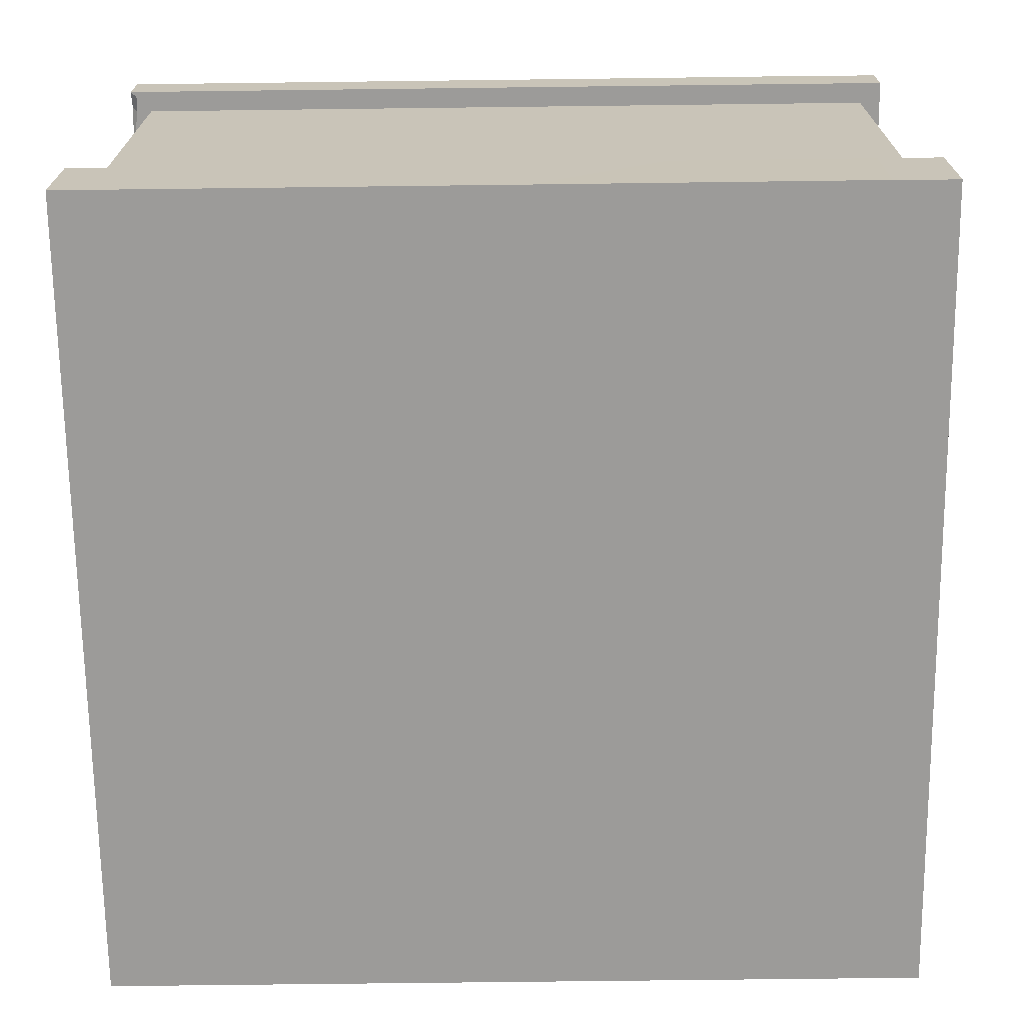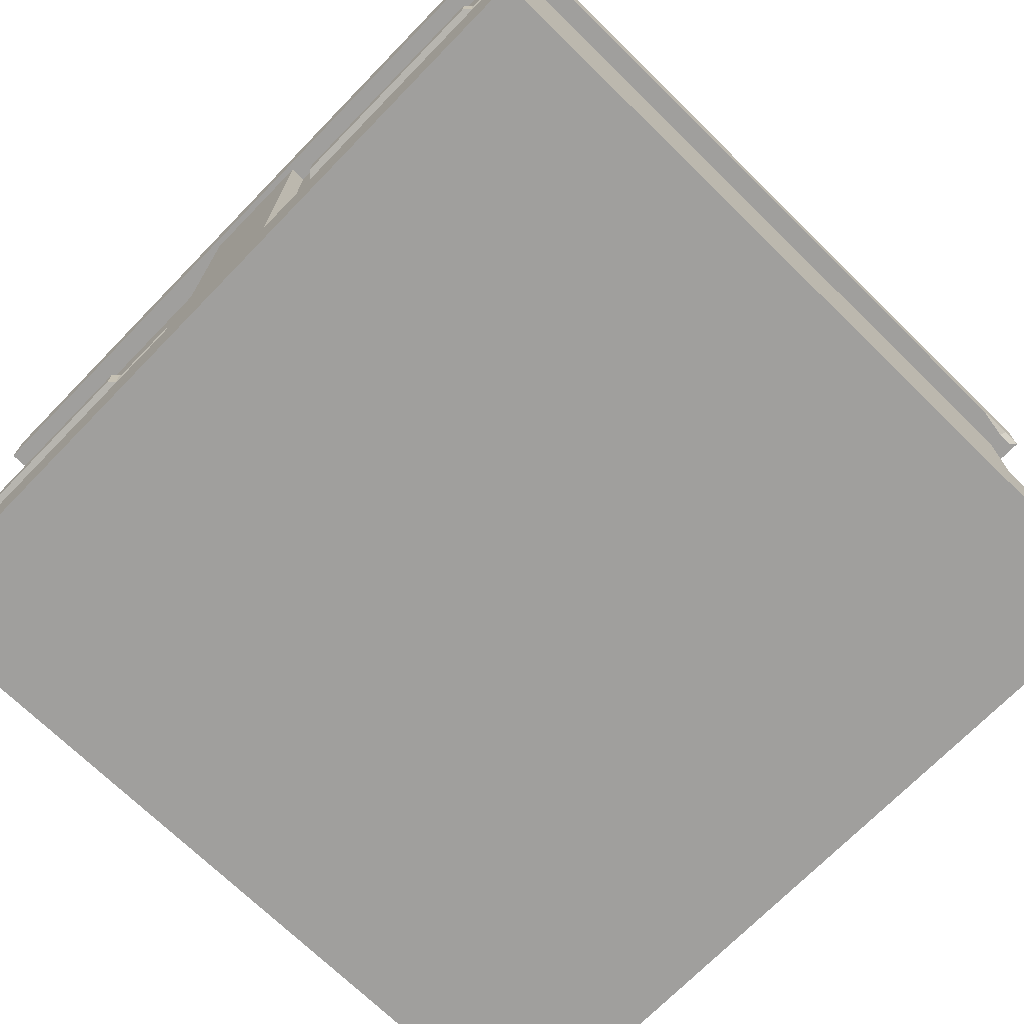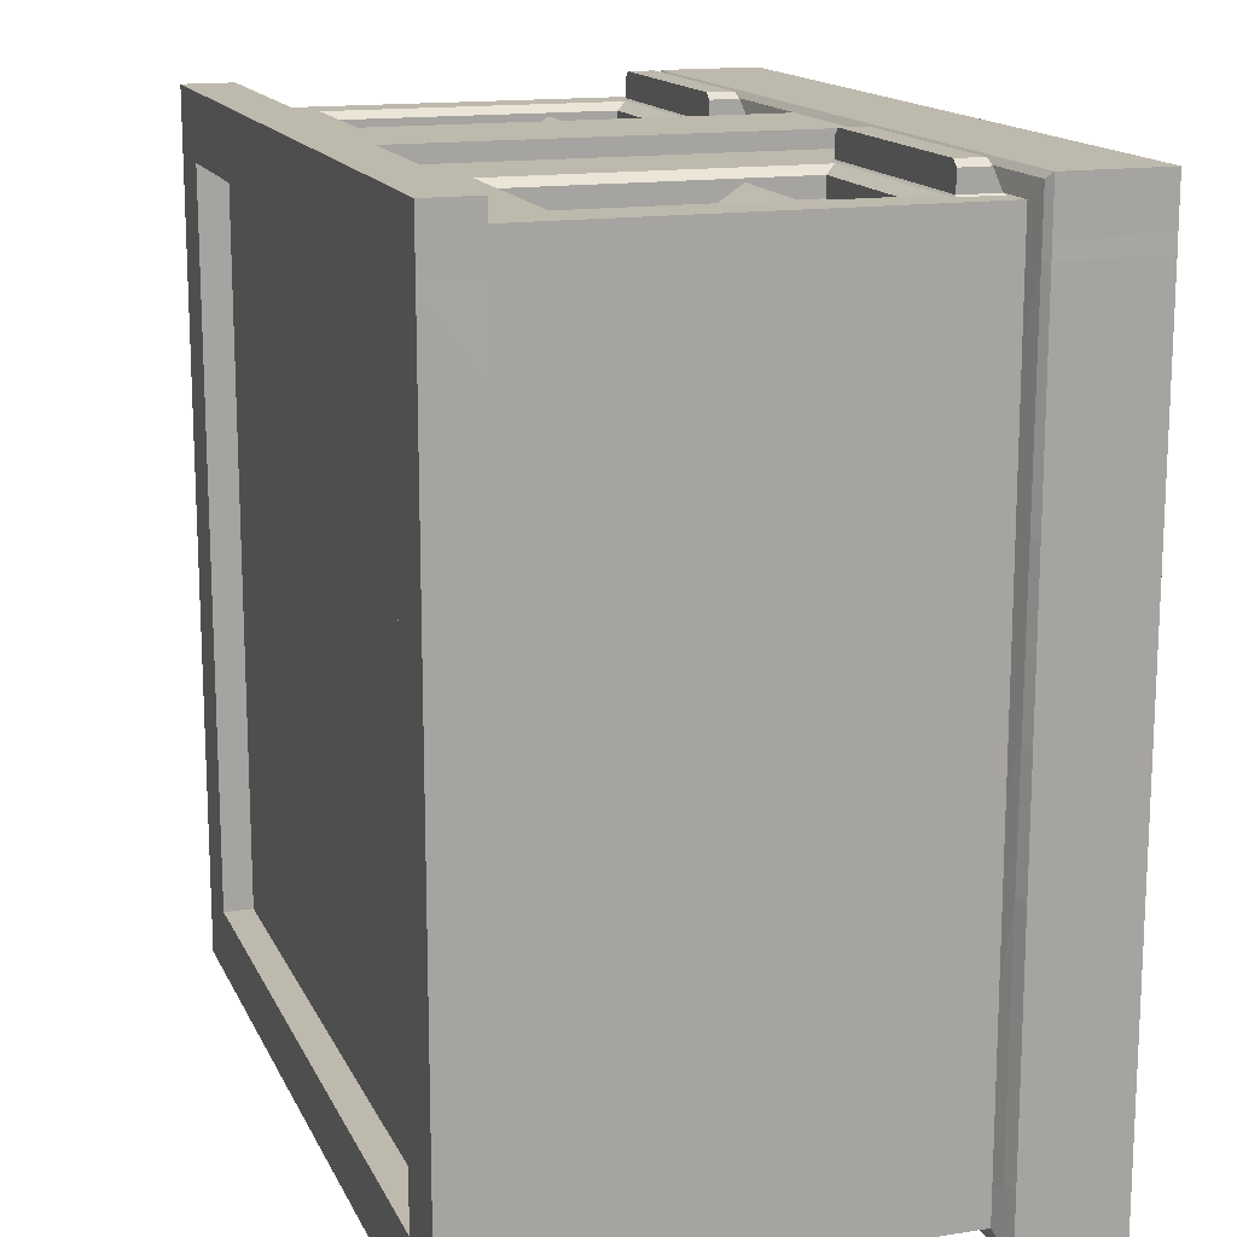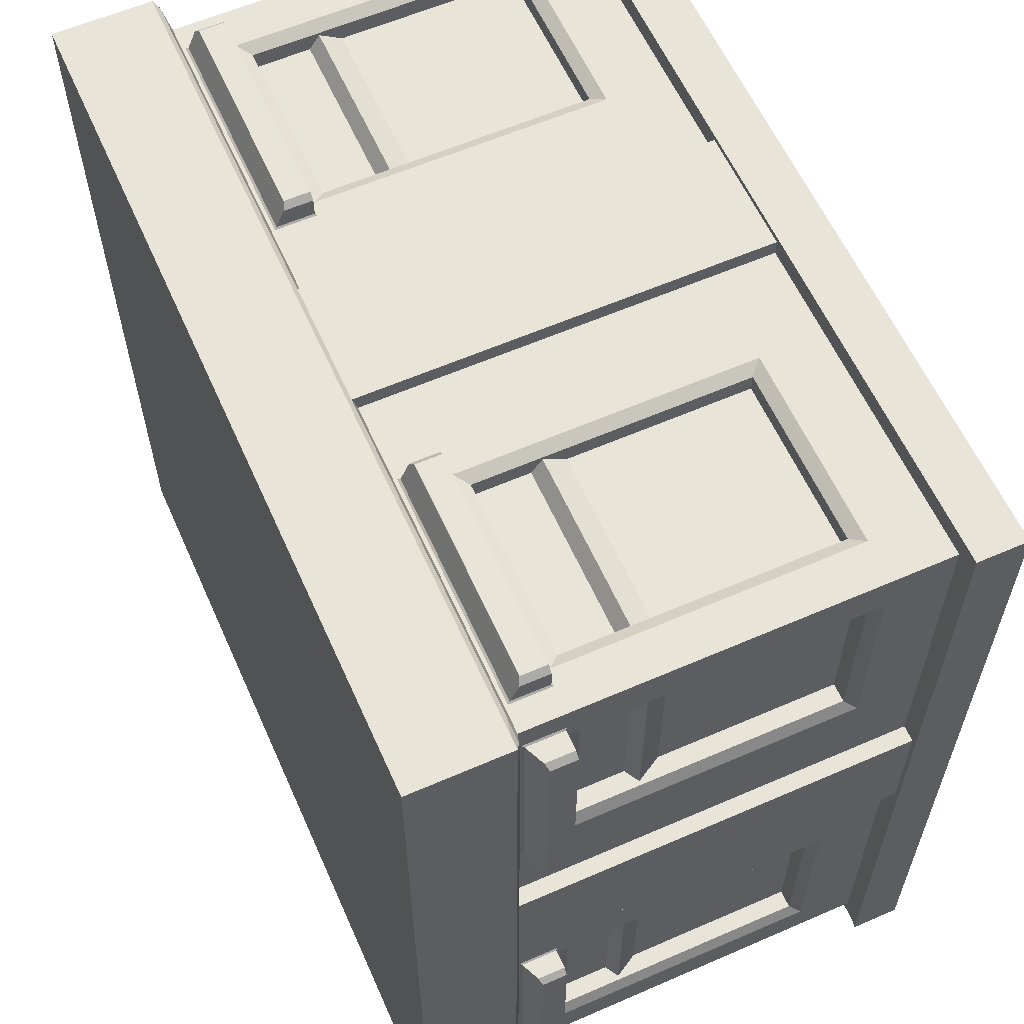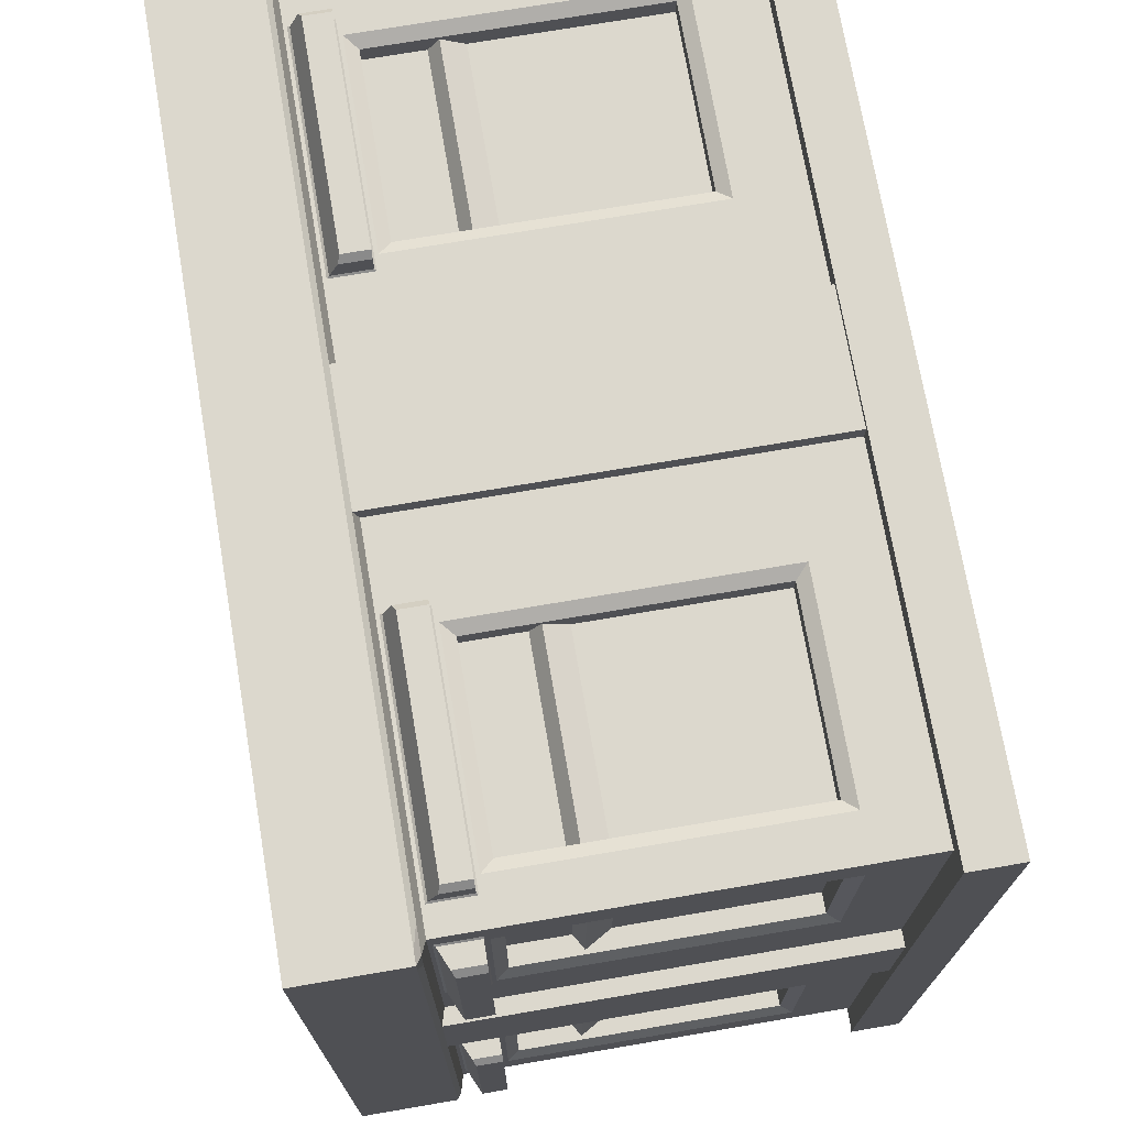
<metadata>
{"format":"obj","ext":"obj","renderer":"f3d","projection":"perspective","resolution":1024,"background":"white","views":[{"elev":-69.8,"azim":-89.3,"up":"+Y"},{"elev":-71.4,"azim":135.7,"up":"+Y"},{"elev":15.3,"azim":-108.3,"up":"+Z"},{"elev":60.1,"azim":66.0,"up":"+Z"},{"elev":72.4,"azim":80.3,"up":"+Z"}]}
</metadata>
<code>
o windows_2
v 0.02606 0.1293 0.9739
v 0 0.1178 1
v 0.02606 0.6068 0.9739
v 0.5 0.6068 0.9739
v 0.006774 0.1236 0.9932
v 0.5 0.5315 0.9739
v 0.07644 0.6667 0.9238
v 0.05766 0.1333 0.9739
v 0.05953 0.1798 0.9988
v 1.006 0.1798 0.3221
v -0 0.6667 -0
v 0.9656 0.2767 0.2998
v 0.08132 0.6667 0.07616
v 0.07888 0.6667 0.5
v 0 0.6068 1
v 0.2998 0.5175 0.9656
v 0.2998 0.1999 0.9656
v 0.09012 0.5175 0.9656
v 0.09012 0.1999 0.9656
v 0.9864 0.1178 1
v 0.4258 0.6068 0.9739
v 0.4876 0.6068 1
v 0.07616 0.5315 0.9739
v 0.2998 0.5175 0.944
v 0.2998 0.1999 0.944
v 0.09012 0.5175 0.944
v 0.09012 0.1999 0.944
v 0.3137 0.5315 0.9739
v 0.01429 0.1241 0.01429
v -0 0.6667 1
v 0.4258 0.6068 0.9932
v 0.3221 0.1493 1.006
v 0.06655 0.1798 1.006
v 0.331 0.1333 0.9739
v 0.05953 0.136 0.9757
v 0.3292 0.1798 0.9757
v 0.05765 0.1817 0.9739
v 0.05953 0.1798 0.9757
v 0.3292 0.136 0.9757
v 0.331 0.1817 0.9739
v 0.06655 0.1493 1.006
v 0.05953 0.1462 0.9988
v 0.3292 0.1462 0.9988
v 0.3221 0.1798 1.006
v 0.3292 0.1798 0.9988
v 0.9739 0.1293 0.9739
v 1 0.1178 1
v 0.9628 0.1293 0.9739
v 1 0.6068 1
v 0.7002 0.5175 0.9656
v 0.7002 0.1999 0.9656
v 0.9099 0.5175 0.9656
v 0.9099 0.1999 0.9656
v 0.5742 0.6068 0.9739
v 0.9238 0.5315 0.9739
v 0.7002 0.5175 0.944
v 0.7002 0.1999 0.944
v 0.9099 0.5175 0.944
v 0.9099 0.1999 0.944
v 0.6863 0.5315 0.9739
v 0.9739 0.6068 0.9739
v 0.9901 0.1236 0.9901
v 0.5742 0.6068 0.9932
v 0.9601 0.1236 0.9932
v 0.6779 0.1493 1.006
v 0.9335 0.1798 1.006
v 0.6779 0.1798 1.006
v 0.669 0.1333 0.9739
v 0.9238 0.136 0.9757
v 0.6708 0.1798 0.9757
v 0.9405 0.136 0.9757
v 0.9423 0.1333 0.9739
v 0.9405 0.1798 0.9758
v 0.6708 0.136 0.9757
v 0.9335 0.1493 1.006
v 0.9405 0.1462 0.9988
v 0.9405 0.1798 0.9988
v 0.6708 0.1462 0.9988
v 0.6708 0.1798 0.9988
v 1 0.6068 0
v 1 0.6068 0.05941
v 0.9739 0.6068 0.02606
v 0.9656 0.5175 0.2998
v 0.9656 0.1999 0.2998
v 0.9656 0.5175 0.09012
v 0.9656 0.1999 0.09012
v 0.9739 0.6068 0.4258
v 0.9739 0.5315 0.07616
v 0.944 0.5175 0.2998
v 0.944 0.1999 0.2998
v 0.944 0.5175 0.09012
v 0.944 0.1999 0.09012
v 0.9739 0.5315 0.3137
v 1 0.6667 1
v 0.9932 0.6068 0.4258
v 0.9932 0.1236 0.01303
v 0.9932 0.6068 0.006774
v 1.006 0.1493 0.3221
v 1.006 0.1798 0.06655
v 0.9739 0.1333 0.331
v 0.9757 0.136 0.05953
v 0.9757 0.1798 0.3292
v 0.9739 0.1333 0.05766
v 0.9758 0.1798 0.05953
v 0.9757 0.136 0.3292
v 1.006 0.1493 0.06655
v 0.9988 0.1462 0.05953
v 0.9988 0.1798 0.05953
v 0.9988 0.1462 0.3292
v 0.9988 0.1798 0.3292
v 0.9656 0.5175 0.7002
v 0.9656 0.1999 0.7002
v 0.9656 0.5175 0.9099
v 0.9656 0.1999 0.9099
v 1 0.1178 -0
v 0.9739 0.6068 0.5742
v 1 0.6068 0.5124
v 0.9739 0.5315 0.9238
v 0.944 0.5175 0.7002
v 0.944 0.1999 0.7002
v 0.944 0.5175 0.9099
v 0.944 0.1999 0.9099
v 0.9739 0.5315 0.6863
v 0.9932 0.6068 0.5742
v 1 0.1178 0.9797
v 0.9932 0.1236 0.9601
v 1.006 0.1493 0.6779
v 1.006 0.1798 0.9335
v 0.9739 0.1333 0.669
v 0.9757 0.136 0.9238
v 0.9757 0.1798 0.6708
v 0.9757 0.136 0.9405
v 0.9739 0.1333 0.9423
v 0.9757 0.1798 0.9405
v 0.9757 0.136 0.6708
v 0.9739 0.1817 0.669
v 1.006 0.1493 0.9335
v 0.9988 0.1462 0.9405
v 0.9988 0.1798 0.9405
v 0.9988 0.1462 0.6708
v 1.006 0.1798 0.6779
v 0.9988 0.1798 0.6708
v 0.9238 0.6667 0.9238
v 0.9238 0.6667 0.07616
v -0 0.6667 0.6071
v 0 0.6667 0.9405
v -0.000296 0.6667 0.9238
v 0.3137 0.186 0.9739
v 0.07616 0.186 0.9739
v 0.4258 0.1293 0.9739
v 0.2998 0.2767 0.9656
v 0.09012 0.2767 0.9656
v 0.2998 0.3063 0.944
v 0.2998 0.2794 0.9619
v 0.2998 0.2668 0.944
v 0.09012 0.3063 0.944
v 0.09012 0.2794 0.9619
v 0.09012 0.2668 0.944
v 0.4258 0.1236 0.9932
v 0.6863 0.186 0.9739
v 0.9238 0.186 0.9739
v 0.5742 0.1293 0.9739
v 0.7002 0.2767 0.9656
v 0.9099 0.2767 0.9656
v 0.7002 0.3063 0.944
v 0.7002 0.2794 0.9619
v 0.7002 0.2668 0.944
v 0.9099 0.3063 0.944
v 0.9099 0.2794 0.9619
v 0.9099 0.2668 0.944
v 0.5742 0.1236 0.9932
v 0.9423 0.1817 0.9739
v 0.669 0.1817 0.9739
v 0.9739 0.186 0.3137
v 0.9739 0.186 0.07616
v 0.9739 0.1293 0.4258
v 0.9656 0.2767 0.09012
v 0.944 0.3063 0.2998
v 0.961 0.2768 0.2998
v 0.944 0.2668 0.2998
v 0.944 0.3063 0.09012
v 0.961 0.2768 0.09012
v 0.944 0.2668 0.09012
v 0.9932 0.1236 0.4258
v 0.9739 0.1817 0.05765
v 0.9739 0.1817 0.331
v 0.9739 0.186 0.6863
v 0.9739 0.186 0.9238
v 0.9739 0.1293 0.5742
v 0.9656 0.2767 0.7002
v 0.9656 0.2767 0.9099
v 0.944 0.3063 0.7002
v 0.961 0.2768 0.7002
v 0.944 0.2668 0.7002
v 0.944 0.3063 0.9099
v 0.961 0.2768 0.9099
v 0.944 0.2668 0.9099
v 0.9932 0.1236 0.5742
v 0.9739 0.1817 0.9423
v 0.9238 0.6322 0.07616
v 0.9238 0.6322 0.534
v 0.9238 0.6322 0.9238
v 0.5635 0.6322 0.5361
v 0.08132 0.6322 0.07616
v 0.07931 0.6322 0.3559
v 0.07888 0.6322 0.5
v 0.07644 0.6322 0.9238
v 0.07931 0.6667 0.3559
v 1 0.6667 0
v 0.02606 0.1293 0.02606
v 0 0.1178 0
v 0 0.6068 0
v 0.006774 0.6068 0.007317
v 0.009133 0.1237 0.6861
v 0.02606 0.1293 0.6806
v 0 0.1178 0.6863
v 0.009252 0.1237 0.6706
v 0.02606 0.1293 0.6658
v 0 0.1178 0.6708
v 0.009351 0.1237 0.6577
v 0.02606 0.1293 0.6442
v 0 0.1178 0.658
v 0.009646 0.1238 0.6193
v 0.02606 0.1293 0.6029
v 0 0.1178 0.6199
v 0.009998 0.1238 0.5734
v 0.02606 0.1293 0.5469
v 0 0.1178 0.5742
v 0.01057 0.1238 0.4986
v 0.02606 0.1293 0.4497
v 0 0.1178 0.5
v 0 0.1178 0.3559
v 0.01201 0.1239 0.3559
v 0.02606 0.1293 0.2616
v 0 0.1178 0.07616
v 0.01383 0.1241 0.07442
v 0.02606 0.1293 0.06725
v 0 0.1178 0.05953
v 0.01396 0.1241 0.05763
v 0.02606 0.1293 0.046
v 0 0.1178 0.02976
v 0.01413 0.1241 0.03596
v -0 0.6068 0.9349
v 0.007182 0.1236 0.9401
v 0 0.1178 0.9405
v 0 0.6068 0.8446
v 0.02606 0.1293 0.8443
v 0.007304 0.1236 0.9242
v 0.02606 0.1293 0.934
v 0 0.1178 0.9245
v 0.007005 0.1236 0.9631
v 0.02606 0.1293 0.9555
v 0 0.1178 0.9629
v 0.07762 0.1178 -0
v 0.02712 0.6068 0.007305
v 0.02135 0.6159 0
v 0.02606 0.6068 0.02606
v 0.07013 0.6068 -0
v 0.9739 0.1293 0.02606
v 0.02606 0.1367 0.02606
v 0.9321 0.6068 -0
v 0.9739 0.6159 0
v 0.9688 0.6068 0.006787
v 0 0 0.9458
v 0 0 1
v 1 0 0
v 0 -0 -0
v 0 0 0.5274
v -0.000296 0 0.9238
v 1 0 1
f 23 3 37
f 37 3 8
f 8 1 150
f 37 35 38
f 18 149 152
f 145 147 7
f 30 15 22
f 28 148 40
f 17 148 151
f 38 9 33
f 39 40 36
f 171 48 162
f 160 60 173
f 61 55 172
f 160 51 163
f 61 172 72
f 159 20 171
f 61 63 54
f 22 31 63
f 20 64 171
f 172 55 161
f 72 71 69
f 172 71 72
f 173 74 70
f 80 209 81
f 174 93 186
f 174 84 12
f 259 185 103
f 115 96 184
f 82 95 87
f 185 88 175
f 97 81 82
f 107 106 101
f 185 101 103
f 186 105 102
f 94 49 117
f 123 187 136
f 118 61 199
f 112 187 190
f 199 61 133
f 1 5 159 150
f 115 184 198
f 95 117 124
f 133 46 189
f 134 139 128
f 118 199 188
f 198 189 126
f 132 133 130
f 199 132 134
f 135 136 131
f 7 147 146
f 30 7 146
f 113 188 191
f 111 187 123
f 190 193 194
f 86 175 177
f 175 85 177
f 83 174 12
f 53 161 164
f 161 52 164
f 50 160 163
f 16 148 28
f 151 154 155
f 206 203 205
f 203 204 205
f 144 209 13
f 209 11 13
f 208 145 14
f 96 115 259
f 149 23 37
f 3 252 1
f 3 249 252
f 213 246 212
f 82 263 97
f 214 219 216
f 3 218 215
f 145 246 147
f 217 222 219
f 3 221 218
f 3 224 221
f 224 3 227
f 3 230 227
f 239 240 242
f 237 260 240
f 11 212 246
f 240 260 210
f 257 260 237
f 244 250 245
f 243 3 15
f 247 3 215
f 3 246 257
f 255 257 213
f 256 11 258
f 267 211 254
f 258 257 255
f 258 255 256
f 209 261 258
f 82 260 257
f 261 257 258
f 115 254 259
f 209 262 261
f 263 82 261
f 263 261 262
f 262 209 80
f 268 269 264
f 264 265 270
f 270 268 264
f 270 267 268
f 270 20 265
f 5 2 20 159
f 20 2 265
f 42 9 38 35
f 8 3 1
f 41 33 9 42
f 37 8 35
f 11 145 208 13
f 22 15 3 31
f 23 28 21 3
f 44 36 38 33
f 16 24 153
f 148 17 19 149
f 18 23 149
f 23 18 16 28
f 156 153 24 26
f 24 16 18 26
f 158 152 19 27
f 27 19 17 25
f 40 150 21 28
f 41 35 39 32
f 36 44 45
f 43 39 36 45
f 3 21 31
f 32 39 43
f 41 32 44 33
f 37 40 148 149
f 35 41 42
f 34 39 35 8
f 36 40 37 38
f 45 44 32 43
f 39 34 40
f 34 8 150
f 46 48 64 62
f 22 63 61 49
f 270 47 20
f 30 22 49 94
f 54 60 55 61
f 143 7 30 94
f 73 70 67 66
f 165 56 50
f 161 53 51 160
f 161 55 52
f 50 52 55 60
f 56 165 168 58
f 52 50 56 58
f 53 164 170 59
f 51 53 59 57
f 54 162 173 60
f 74 69 75 65
f 79 67 70
f 62 64 20 47
f 72 48 46 61
f 70 74 78 79
f 73 66 77
f 171 64 48
f 74 65 78
f 67 65 75 66
f 76 71 73 77
f 76 75 69 71
f 160 173 172 161
f 69 74 68 72
f 172 173 70 73
f 68 162 48 72
f 172 73 71
f 173 68 74
f 75 76 77 66
f 65 67 79 78
f 87 93 88 82
f 259 176 184 96
f 270 266 115
f 144 143 94 209
f 104 102 10 99
f 178 89 83
f 88 185 259 82
f 175 86 84 174
f 175 88 85
f 83 85 88 93
f 89 178 181 91
f 85 83 89 91
f 86 177 183 92
f 84 86 92 90
f 87 176 186 93
f 105 101 106 98
f 110 10 102
f 102 105 109 110
f 104 99 108
f 97 80 81
f 105 98 109
f 10 98 106 99
f 107 101 104 108
f 174 186 185 175
f 101 105 100 103
f 185 186 102 104
f 100 176 259 103
f 185 104 101
f 186 100 105
f 106 107 108 99
f 98 10 110 109
f 46 62 126 189
f 117 49 61 124
f 125 47 270
f 118 123 116 61
f 141 131 134 128
f 111 119 192
f 187 112 114 188
f 113 118 188
f 118 113 111 123
f 195 192 119 121
f 119 111 113 121
f 197 191 114 122
f 122 114 112 120
f 136 189 116 123
f 137 130 135 127
f 131 141 142
f 62 47 125 126
f 126 125 115 198
f 61 116 124
f 133 61 46
f 140 135 131 142
f 115 125 270
f 127 135 140
f 137 127 141 128
f 138 139 134 132
f 130 137 138 132
f 199 136 187 188
f 129 135 130 133
f 131 136 199 134
f 137 128 139 138
f 199 133 132
f 135 129 136
f 129 133 189
f 142 141 127 140
f 207 7 143 202
f 144 200 201
f 202 143 144 201
f 95 124 198 184
f 124 116 189 198
f 195 113 191 196
f 189 136 129
f 113 195 121
f 122 120 194 197
f 191 197 196
f 197 194 193 196
f 196 193 192 195
f 120 112 190 194
f 114 191 188
f 111 190 187
f 192 193 190 111
f 176 87 95 184
f 177 85 181 182
f 100 186 176
f 91 181 85
f 180 90 92 183
f 182 183 177
f 179 180 183 182
f 178 179 182 181
f 12 84 90 180
f 83 93 174
f 178 83 12 179
f 12 180 179
f 171 63 31 159
f 162 54 63 171
f 164 52 168 169
f 68 173 162
f 58 168 52
f 167 57 59 170
f 169 170 164
f 166 167 170 169
f 165 166 169 168
f 163 51 57 167
f 50 60 160
f 165 50 163 166
f 163 167 166
f 31 21 150 159
f 156 18 152 157
f 150 40 34
f 18 156 26
f 27 25 155 158
f 152 158 157
f 158 155 154 157
f 157 154 153 156
f 25 17 151 155
f 19 152 149
f 16 151 148
f 153 154 151 16
f 201 203 207 202
f 207 203 206
f 204 203 201 200
f 14 206 205 208
f 208 205 204 13
f 144 13 204 200
f 7 207 206 14
f 82 81 117 95
f 7 14 145
f 209 94 117 81
f 262 80 97 263
f 213 257 246
f 251 5 1 252
f 256 212 11
f 265 2 253 264
f 253 2 5 251
f 217 214 215 218
f 220 217 218 221
f 214 217 219
f 268 216 219
f 217 220 222
f 225 222 220 223
f 268 219 222
f 223 220 221 224
f 228 225 223 226
f 268 222 225
f 226 223 224 227
f 229 226 227 230
f 268 225 228
f 268 228 231
f 231 228 226 229
f 233 229 230 234
f 268 231 232
f 230 3 234
f 232 231 229 233
f 235 267 268 232
f 257 237 234 3
f 236 233 234 237
f 246 145 11
f 235 232 233 236
f 239 236 237 240
f 267 235 238
f 238 235 236 239
f 242 241 238 239
f 267 238 241
f 210 29 242 240
f 29 211 241 242
f 248 244 249 247
f 267 241 211
f 250 269 264 245
f 244 248 250
f 3 243 246
f 15 30 146 243
f 216 250 248 214
f 216 268 269 250
f 214 248 247 215
f 243 146 147 246
f 247 249 3
f 244 251 252 249
f 245 253 251 244
f 210 259 254 29
f 264 253 245
f 259 210 260
f 213 212 256 255
f 267 254 115 266
f 254 211 29
f 11 209 258
f 261 82 257
f 82 259 260
f 270 266 267
l 4 6

</code>
